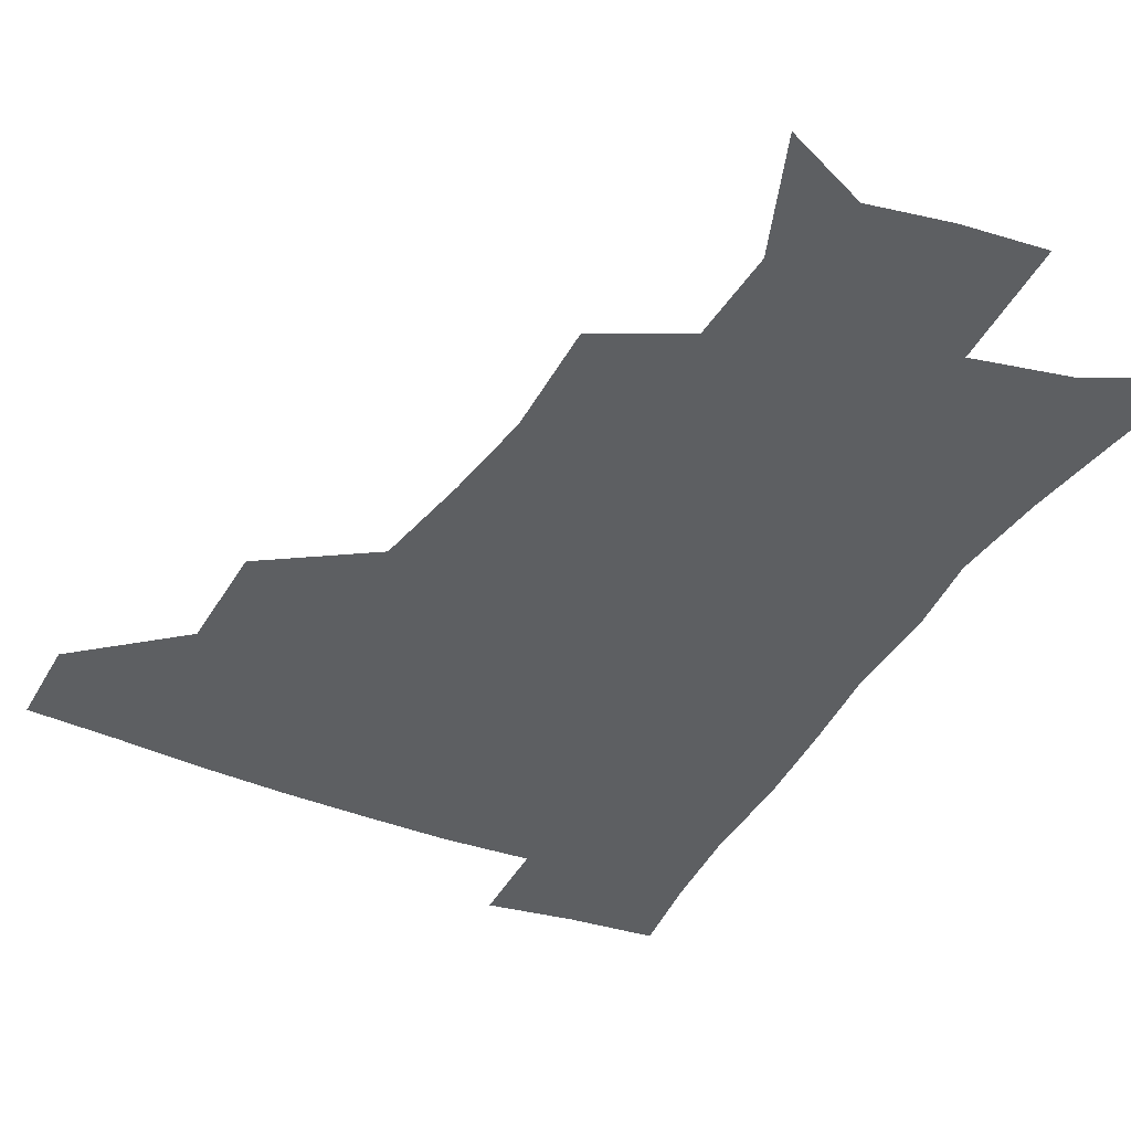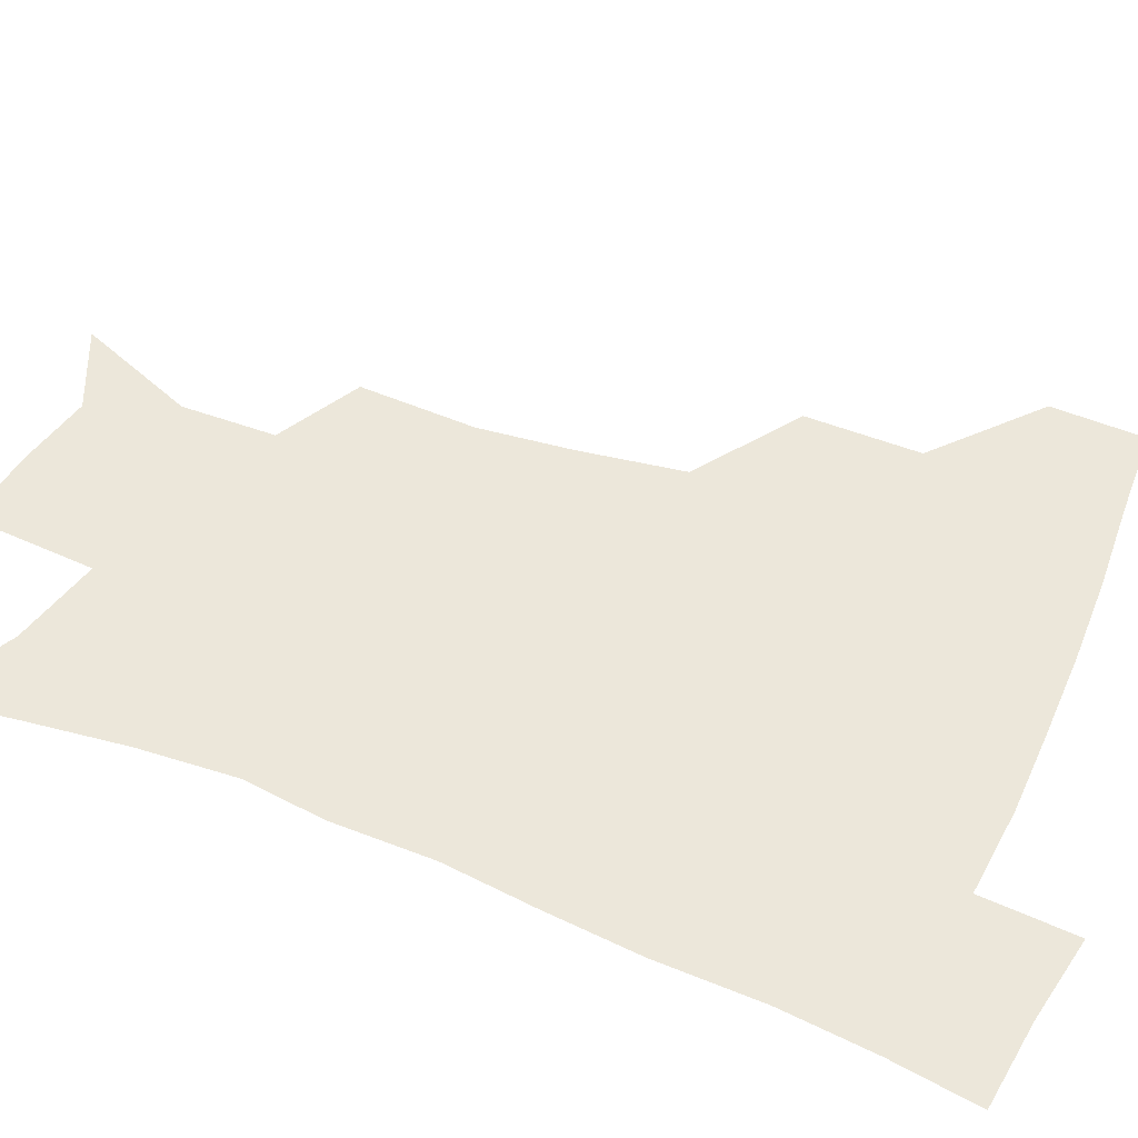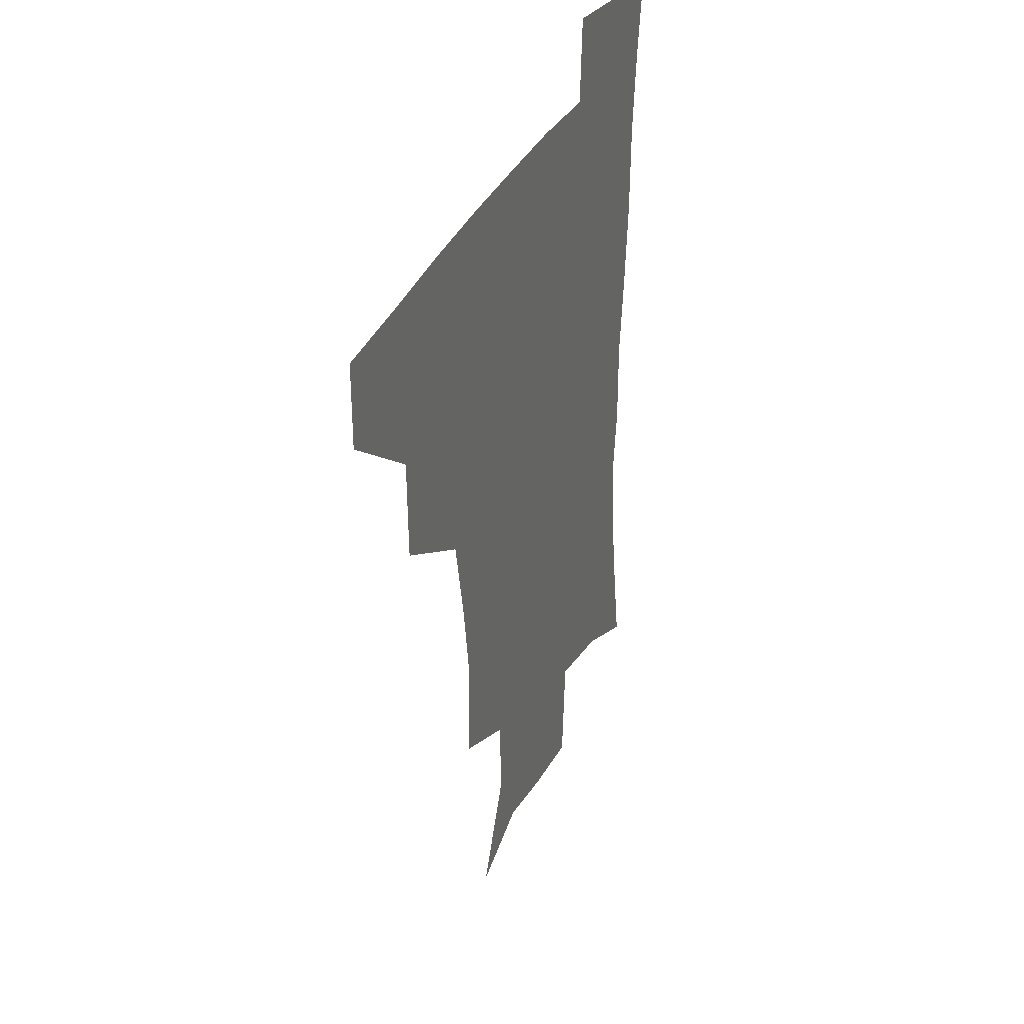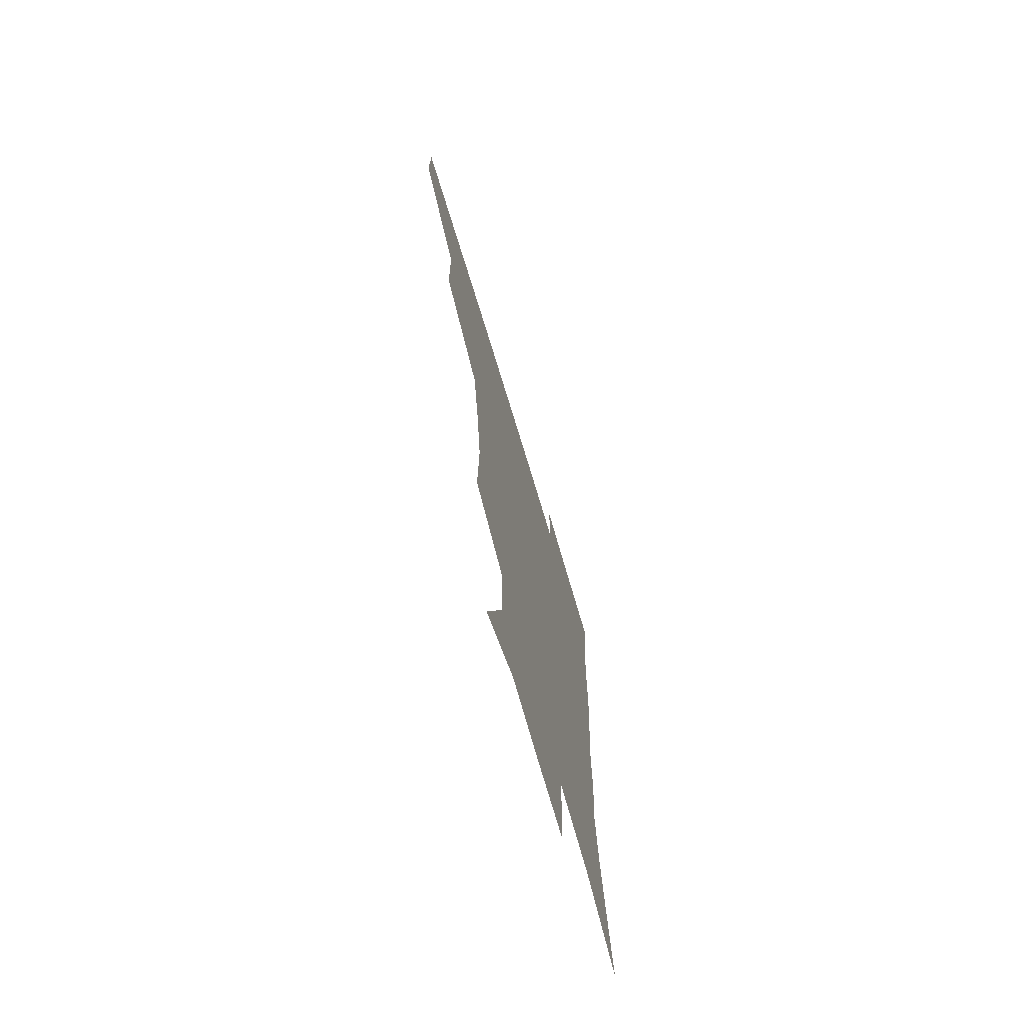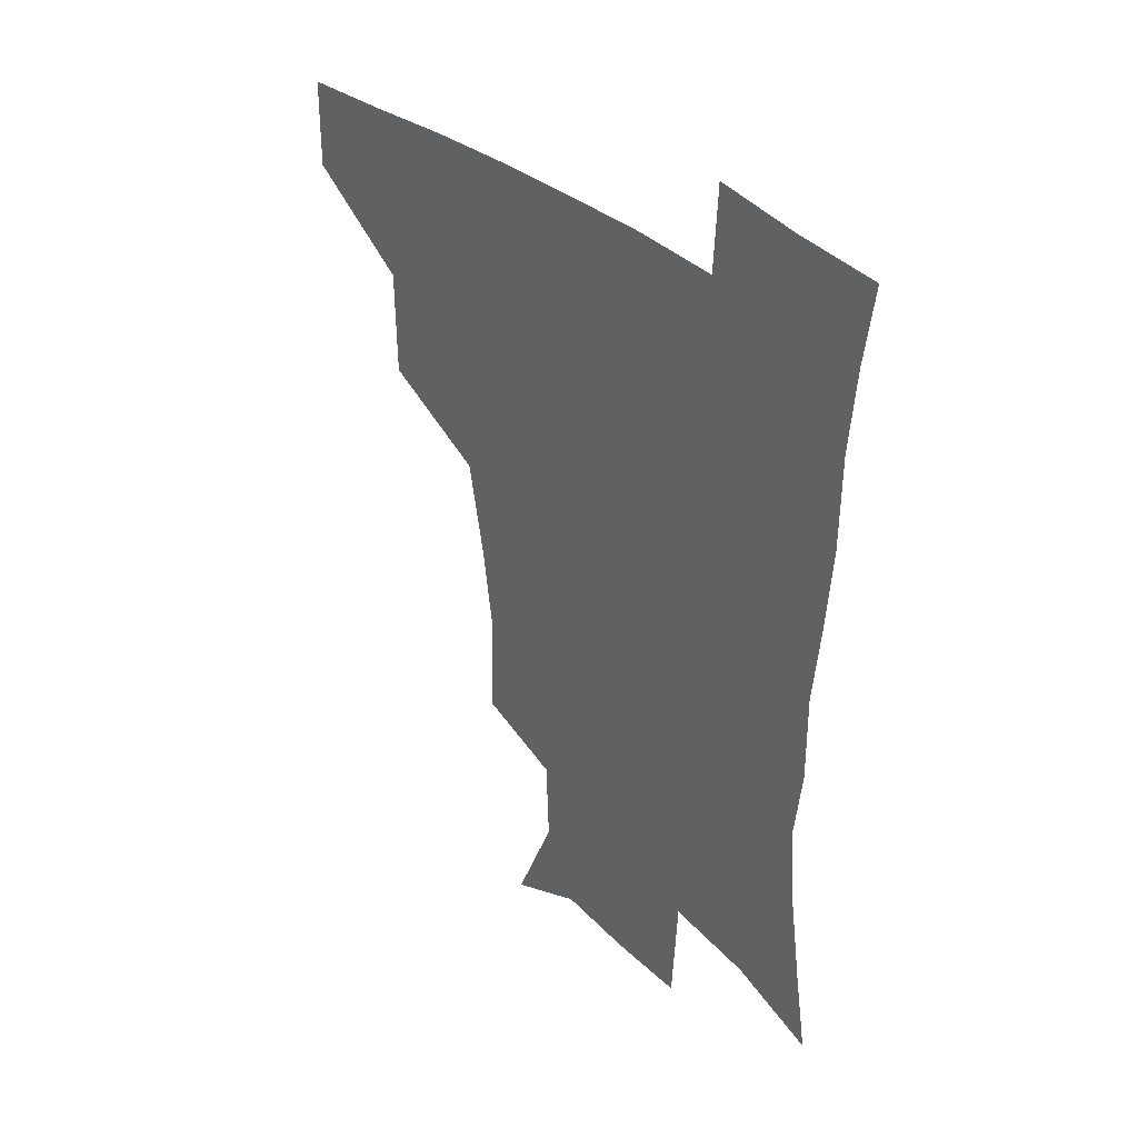
<metadata>
{"format":"obj","ext":"obj","renderer":"f3d","projection":"perspective","resolution":1024,"background":"white","views":[{"elev":-39.6,"azim":-27.0,"up":"+Z"},{"elev":50.6,"azim":113.9,"up":"+Z"},{"elev":37.8,"azim":-65.7,"up":"+Y"},{"elev":-72.2,"azim":-73.2,"up":"+Y"},{"elev":39.2,"azim":45.2,"up":"+Y"}]}
</metadata>
<code>
v 481.9 446.8 0
v 482.3 478.5 0
v 516.3 379.2 0
v 515.9 418 0
v 515.2 450.2 0
v 512.9 480.3 0
v 560.3 249.7 0
v 561.3 289.4 0
v 557.5 321 0
v 551.6 356.1 0
v 548.4 392.4 0
v 546.8 423.6 0
v 546 452.6 0
v 542.6 482.7 0
v 574.2 162.3 0
v 590 203.2 0
v 588.9 235.1 0
v 585.8 269.8 0
v 584.4 305 0
v 580.9 333.7 0
v 577.8 366.3 0
v 576.5 398.5 0
v 575.8 427.5 0
v 574.3 454.4 0
v 571.9 484 0
v 602.1 175.1 0
v 611.6 213.2 0
v 610 244.1 0
v 608.9 280.8 0
v 607.2 310.8 0
v 605.2 340.8 0
v 603.9 371.4 0
v 603.2 400.3 0
v 602.9 428.1 0
v 602.9 455.2 0
v 600.9 484.4 0
v 628 170 0
v 633.7 217.5 0
v 632.8 250.4 0
v 631.5 281.7 0
v 630.3 313 0
v 629.6 340.9 0
v 629 373.5 0
v 629.3 401.6 0
v 630.1 429 0
v 631 455.6 0
v 629.8 484.4 0
v 655.1 167.1 0
v 657.2 210.6 0
v 655.7 247.6 0
v 654 281.8 0
v 653.5 311.4 0
v 654.1 339.1 0
v 653.8 371.2 0
v 655.1 399 0
v 656.3 427.7 0
v 657.9 455.5 0
v 659.8 482.5 0
v 661.1 514.2 0
v 687.8 203.7 0
v 681 241.1 0
v 677.8 274.5 0
v 677.1 305 0
v 678.1 334.3 0
v 679.4 364 0
v 680.1 395.3 0
v 682.8 423.6 0
v 684.4 453.4 0
v 687.5 480.2 0
v 690.5 509.5 0
v 718.3 188.2 0
v 713.3 220.2 0
v 708.7 253.3 0
v 705.9 286 0
v 708.8 313.6 0
v 708.3 347.1 0
v 711.2 378.2 0
v 713.5 410.5 0
v 713.6 445.7 0
v 716.1 477.2 0
v 719.8 506.6 0
f 4 5 1
f 1 5 2
f 5 6 2
f 10 11 3
f 3 11 4
f 11 12 4
f 4 12 5
f 12 13 5
f 5 13 6
f 13 14 6
f 17 18 7
f 7 18 8
f 18 19 8
f 8 19 9
f 19 20 9
f 9 20 10
f 20 21 10
f 10 21 11
f 21 22 11
f 11 22 12
f 22 23 12
f 12 23 13
f 23 24 13
f 13 24 14
f 24 25 14
f 15 26 16
f 26 27 16
f 16 27 17
f 27 28 17
f 17 28 18
f 28 29 18
f 18 29 19
f 29 30 19
f 19 30 20
f 30 31 20
f 20 31 21
f 31 32 21
f 21 32 22
f 32 33 22
f 22 33 23
f 33 34 23
f 23 34 24
f 34 35 24
f 24 35 25
f 35 36 25
f 26 37 27
f 37 38 27
f 27 38 28
f 38 39 28
f 28 39 29
f 39 40 29
f 29 40 30
f 40 41 30
f 30 41 31
f 41 42 31
f 31 42 32
f 42 43 32
f 32 43 33
f 43 44 33
f 33 44 34
f 44 45 34
f 34 45 35
f 45 46 35
f 35 46 36
f 46 47 36
f 37 48 38
f 48 49 38
f 38 49 39
f 49 50 39
f 39 50 40
f 50 51 40
f 40 51 41
f 51 52 41
f 41 52 42
f 52 53 42
f 42 53 43
f 53 54 43
f 43 54 44
f 54 55 44
f 44 55 45
f 55 56 45
f 45 56 46
f 56 57 46
f 46 57 47
f 57 58 47
f 49 60 50
f 60 61 50
f 50 61 51
f 61 62 51
f 51 62 52
f 62 63 52
f 52 63 53
f 63 64 53
f 53 64 54
f 64 65 54
f 54 65 55
f 65 66 55
f 55 66 56
f 66 67 56
f 56 67 57
f 67 68 57
f 57 68 58
f 68 69 58
f 58 69 59
f 69 70 59
f 60 71 61
f 71 72 61
f 61 72 62
f 72 73 62
f 62 73 63
f 73 74 63
f 63 74 64
f 74 75 64
f 64 75 65
f 75 76 65
f 65 76 66
f 76 77 66
f 66 77 67
f 77 78 67
f 67 78 68
f 78 79 68
f 68 79 69
f 79 80 69
f 69 80 70
f 80 81 70

</code>
